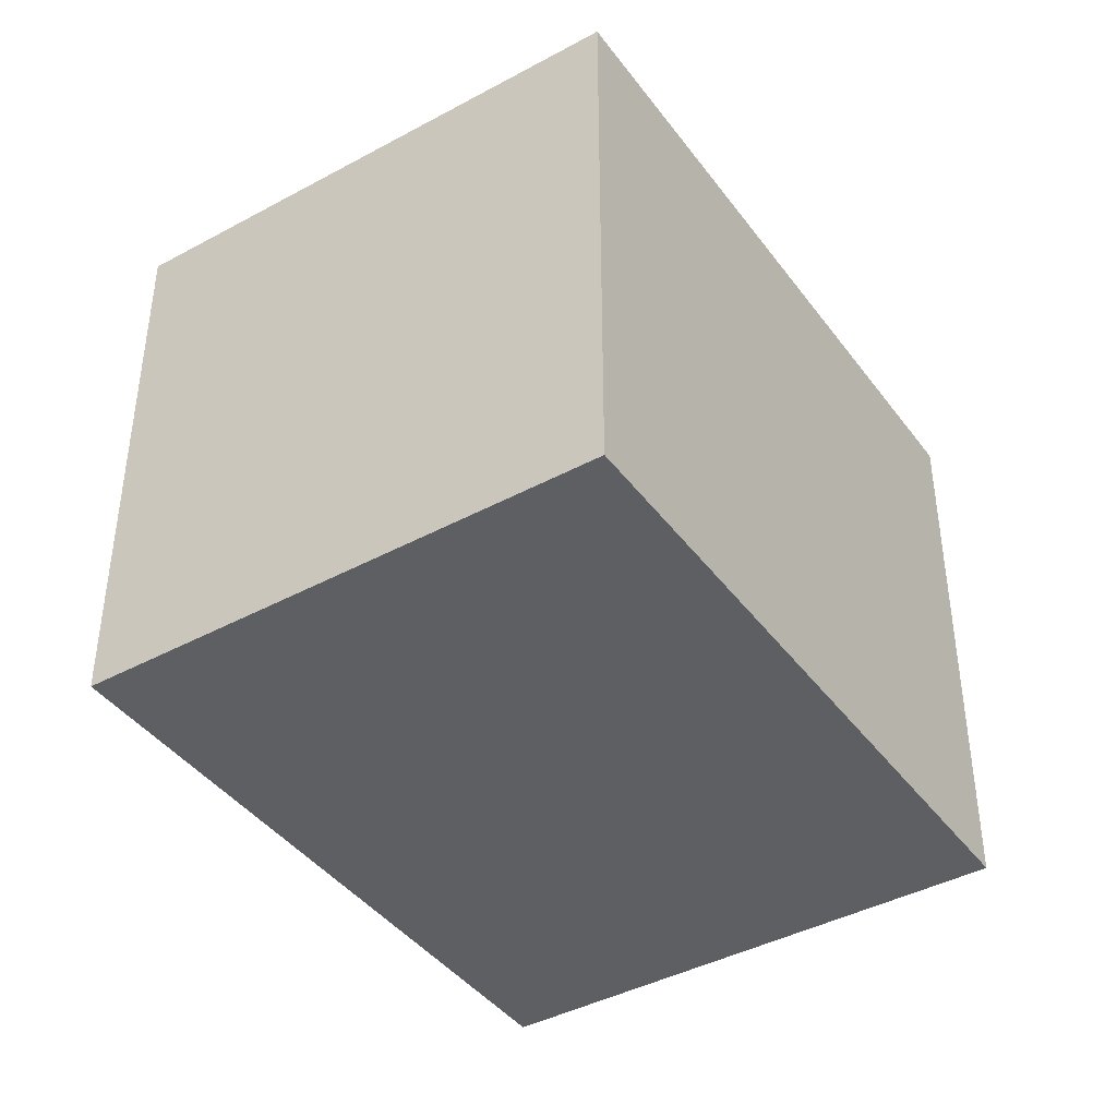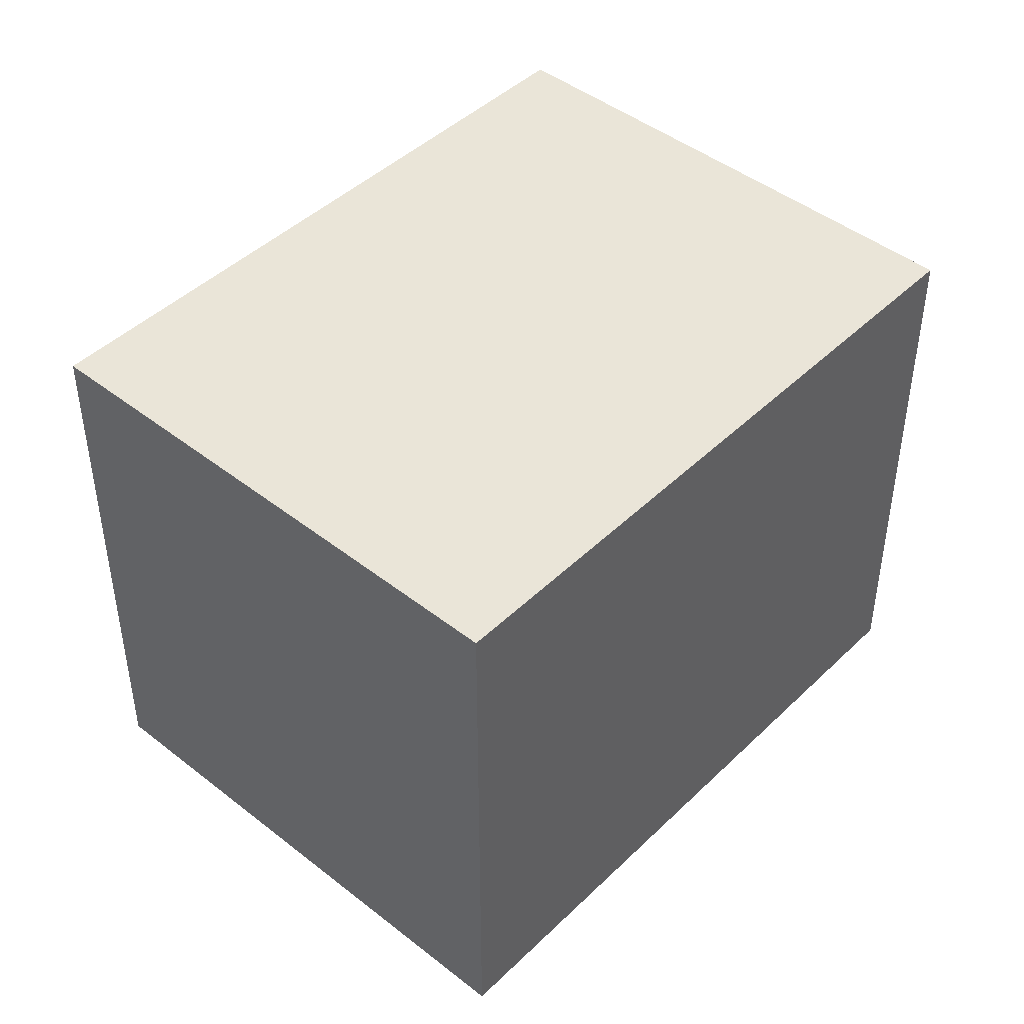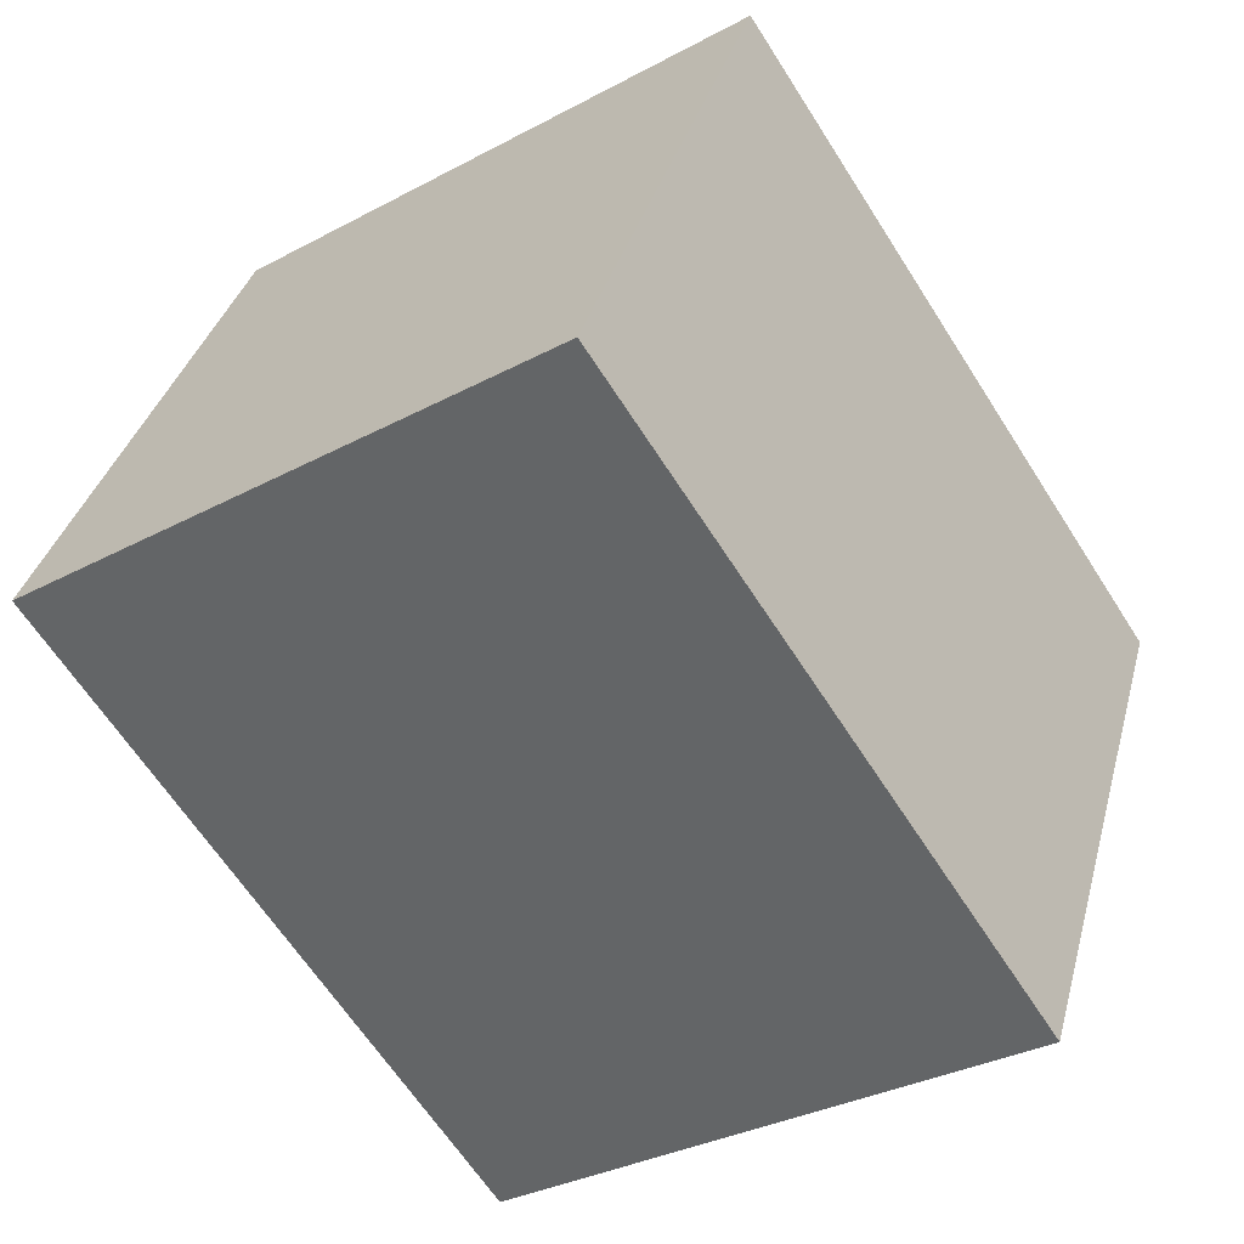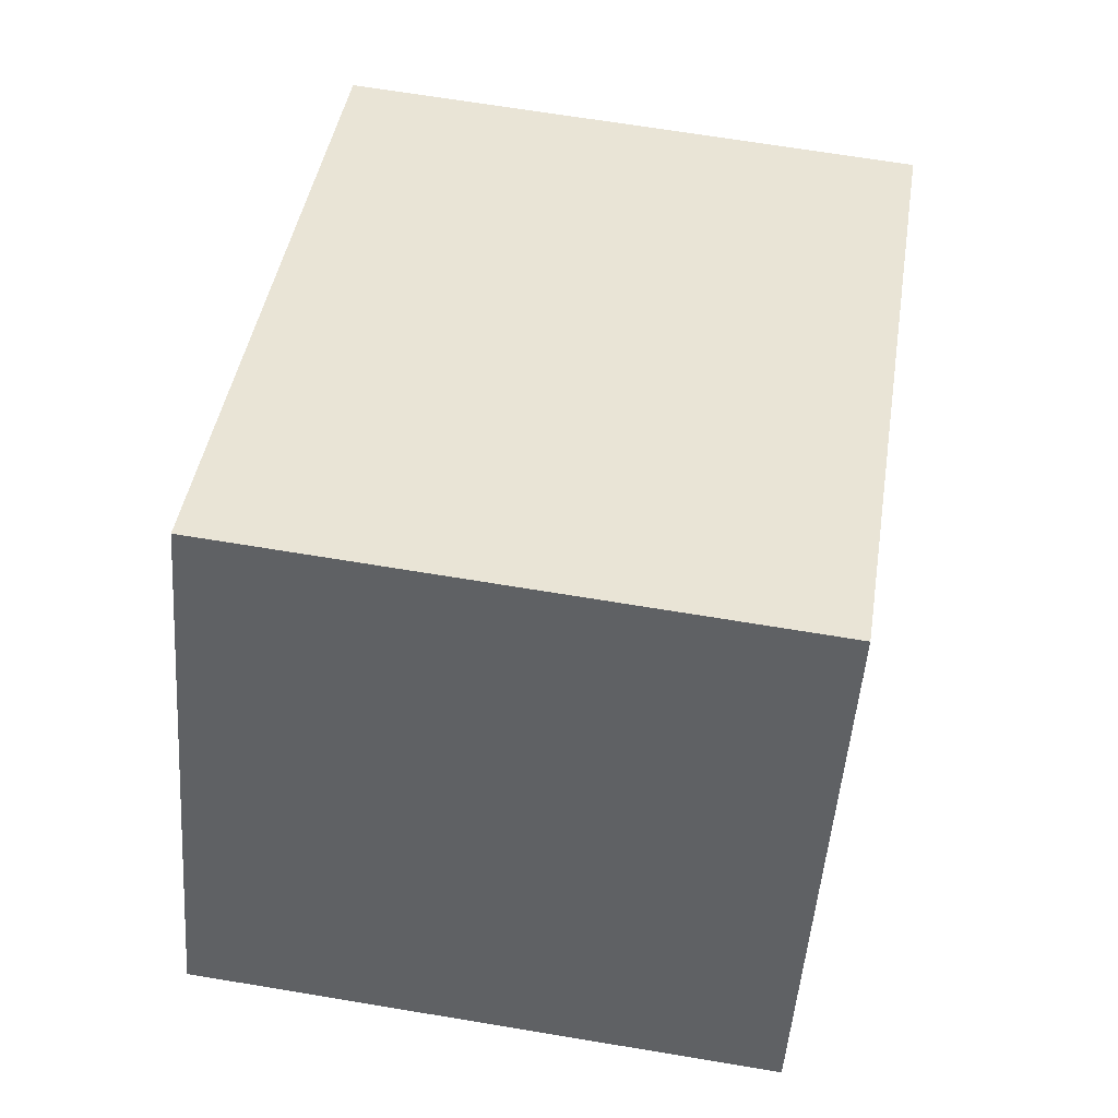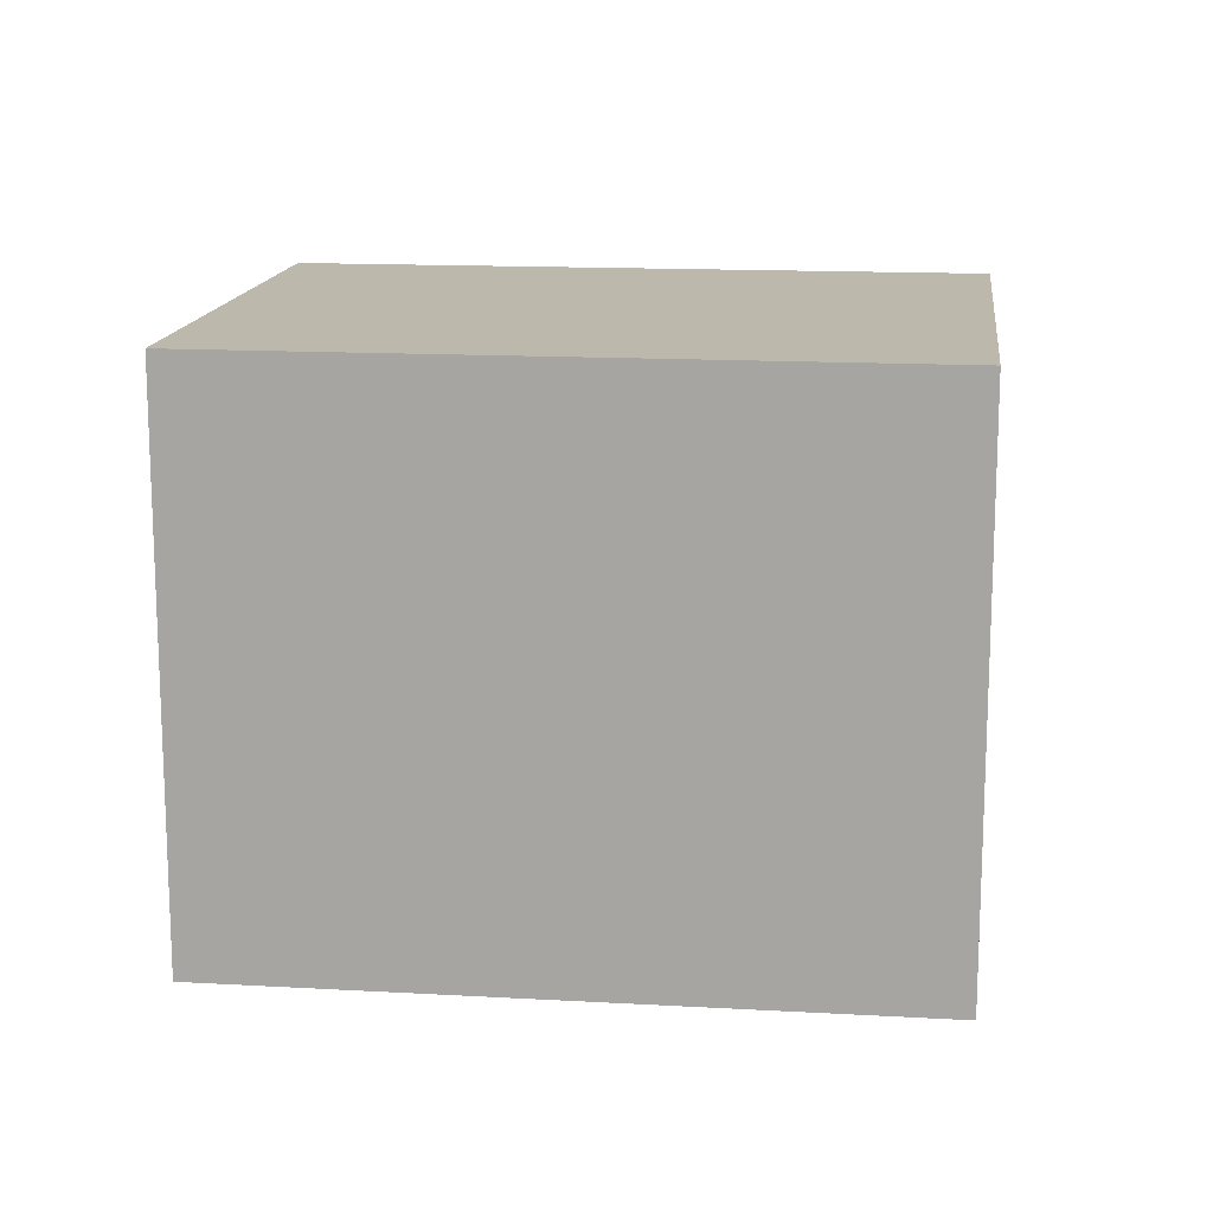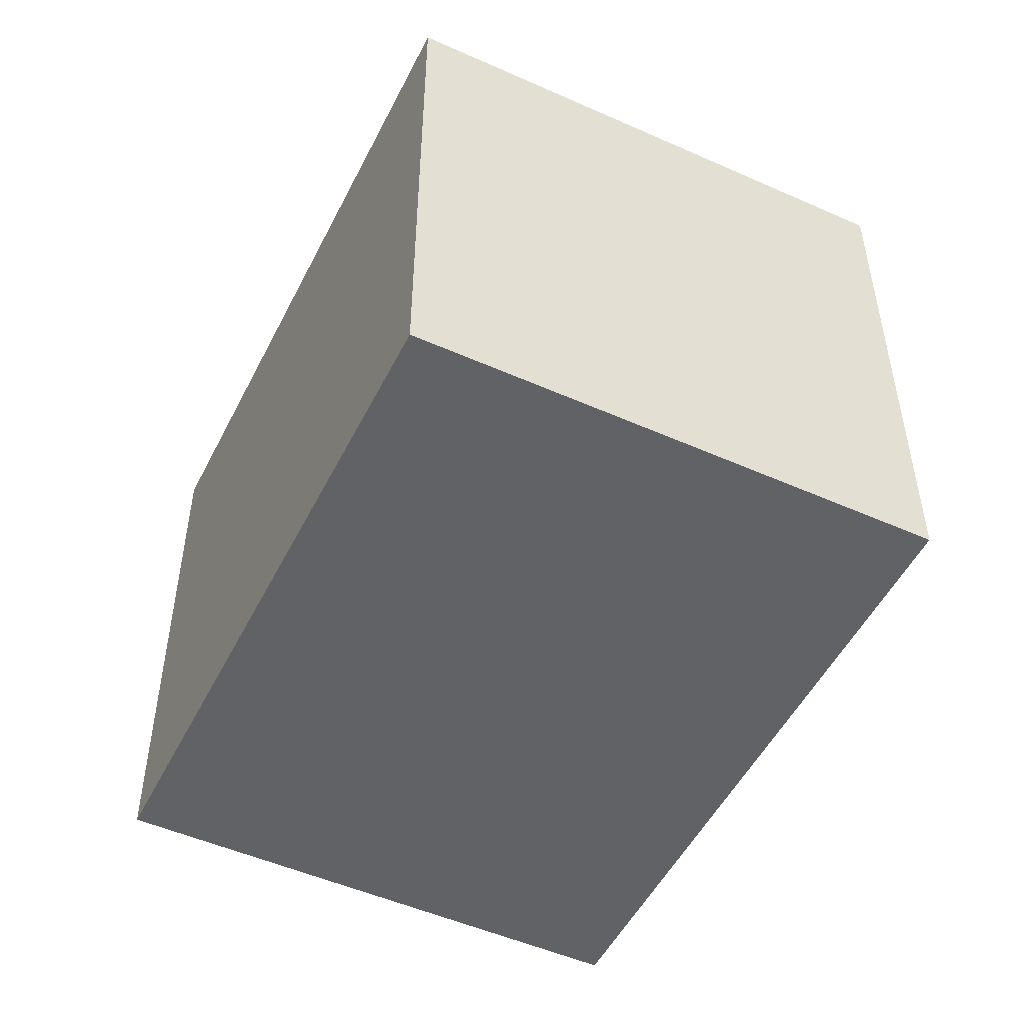
<metadata>
{"format":"obj","ext":"obj","renderer":"f3d","projection":"perspective","resolution":1024,"background":"white","views":[{"elev":-41.5,"azim":148.6,"up":"+Y"},{"elev":45.1,"azim":-22.4,"up":"+Y"},{"elev":-33.0,"azim":-53.6,"up":"+Z"},{"elev":66.7,"azim":-80.5,"up":"+Z"},{"elev":14.7,"azim":-147.7,"up":"+Y"},{"elev":-50.7,"azim":89.4,"up":"+Y"}]}
</metadata>
<code>
v  0 2.417 1.48e-16
v  3.729 2.417 0.834
v  2.723 2.417 -1.29
v  1.011 2.417 2.135
v  2.723 7.899e-17 -1.29
v  0 0 0
v  1.011 -1.307e-16 2.135
v  3.729 -5.107e-17 0.834
g defaultobject
f 1 2 3
f 2 1 4
f 5 1 3
f 1 5 6
f 6 4 1
f 4 6 7
f 7 2 4
f 2 7 8
f 8 3 2
f 3 8 5
f 8 6 5
f 6 8 7

</code>
